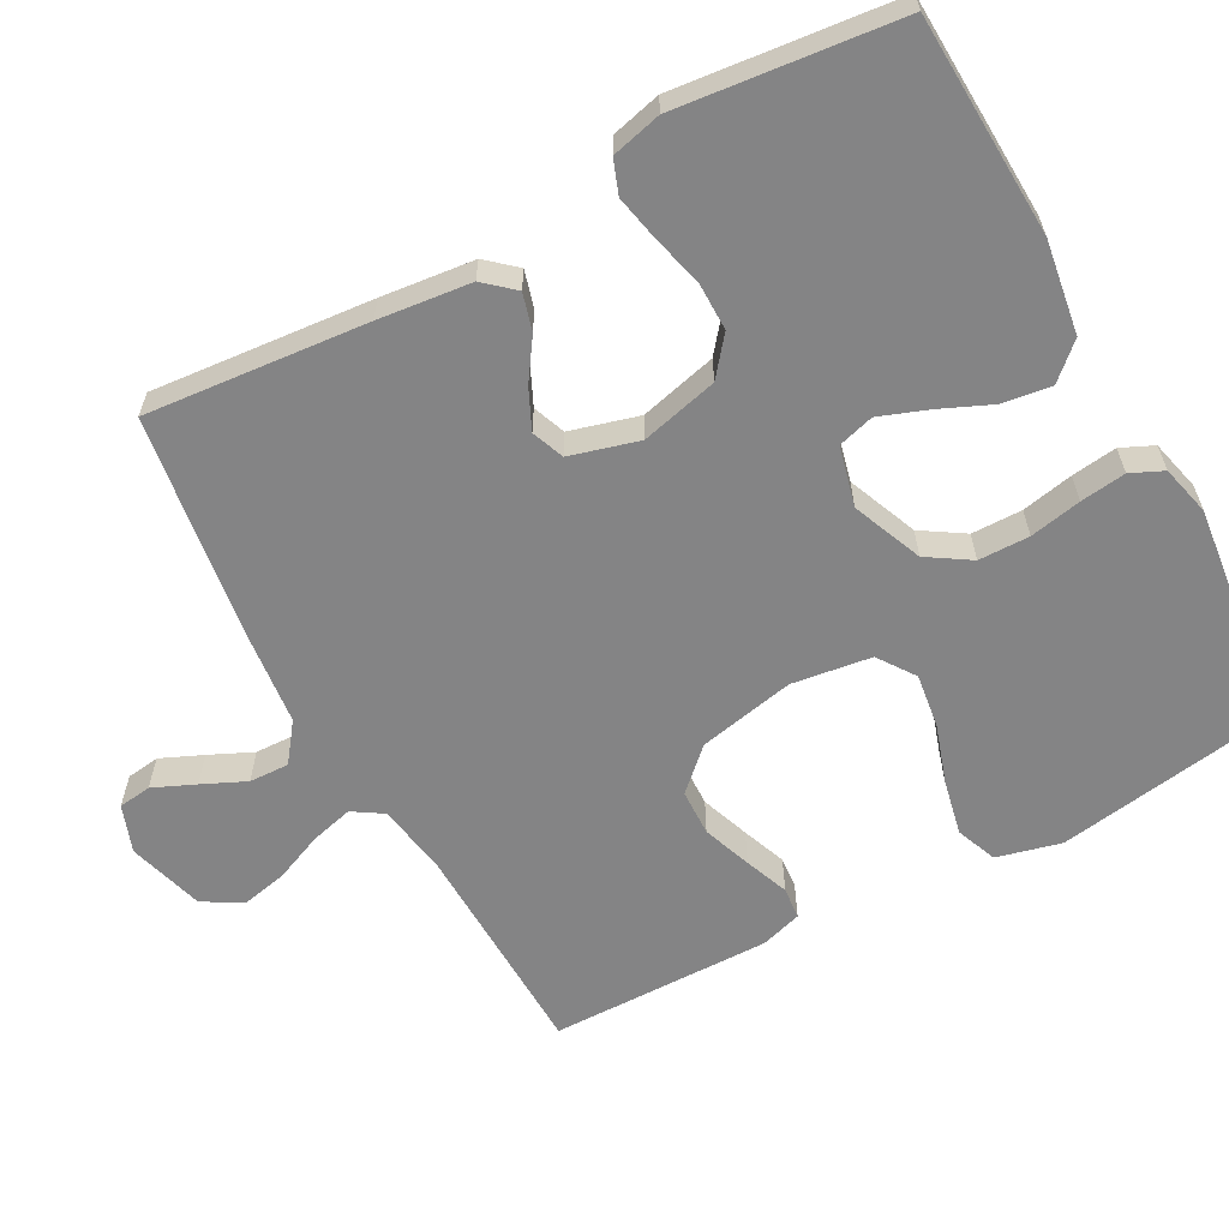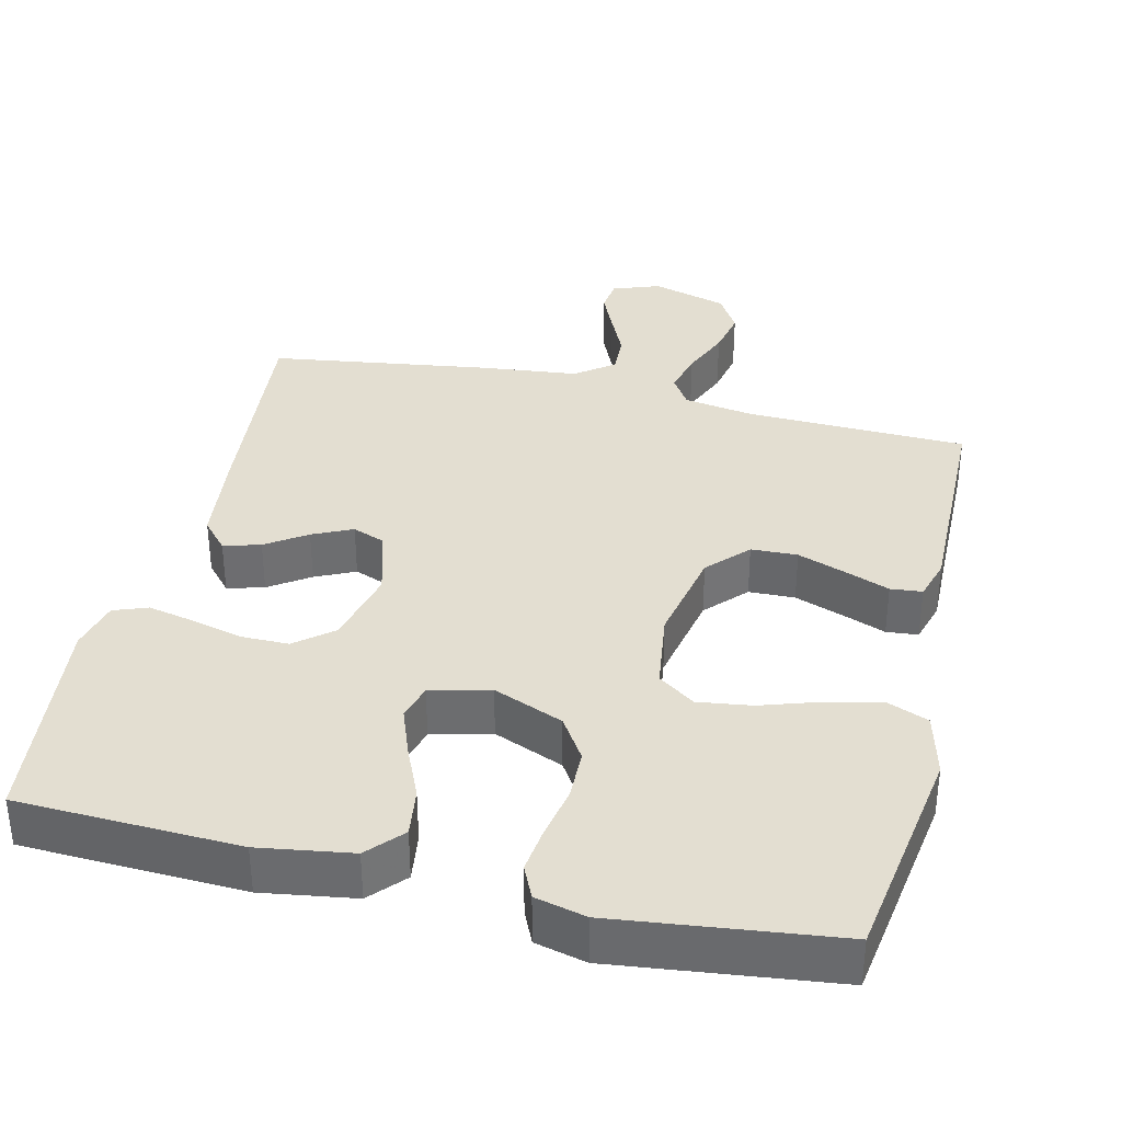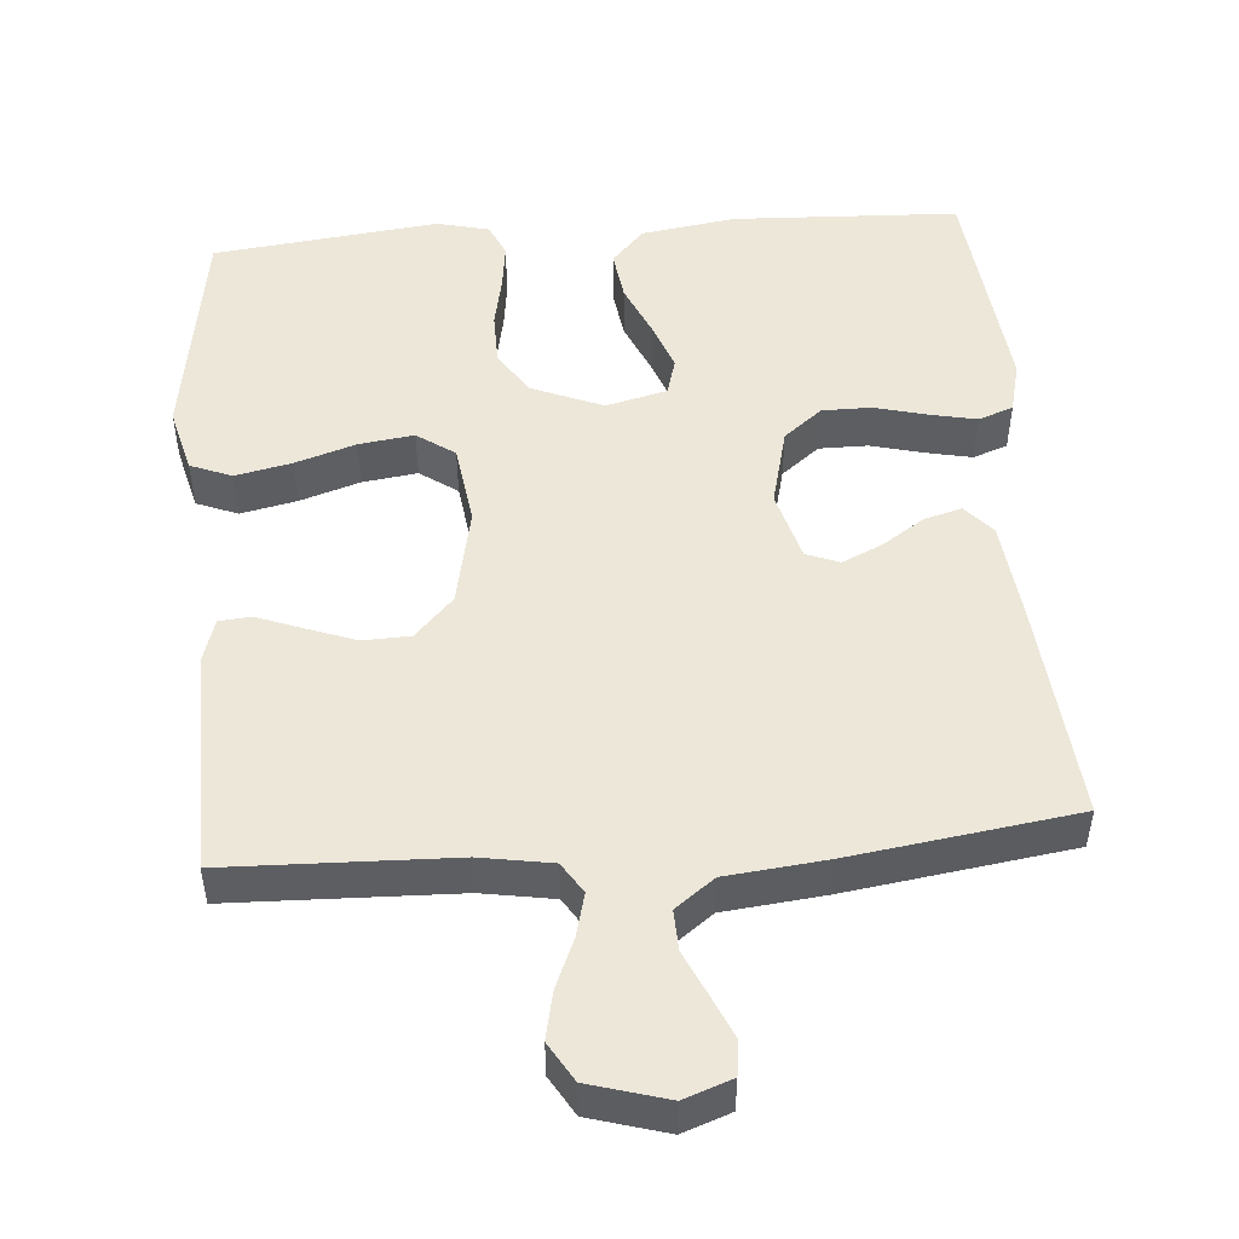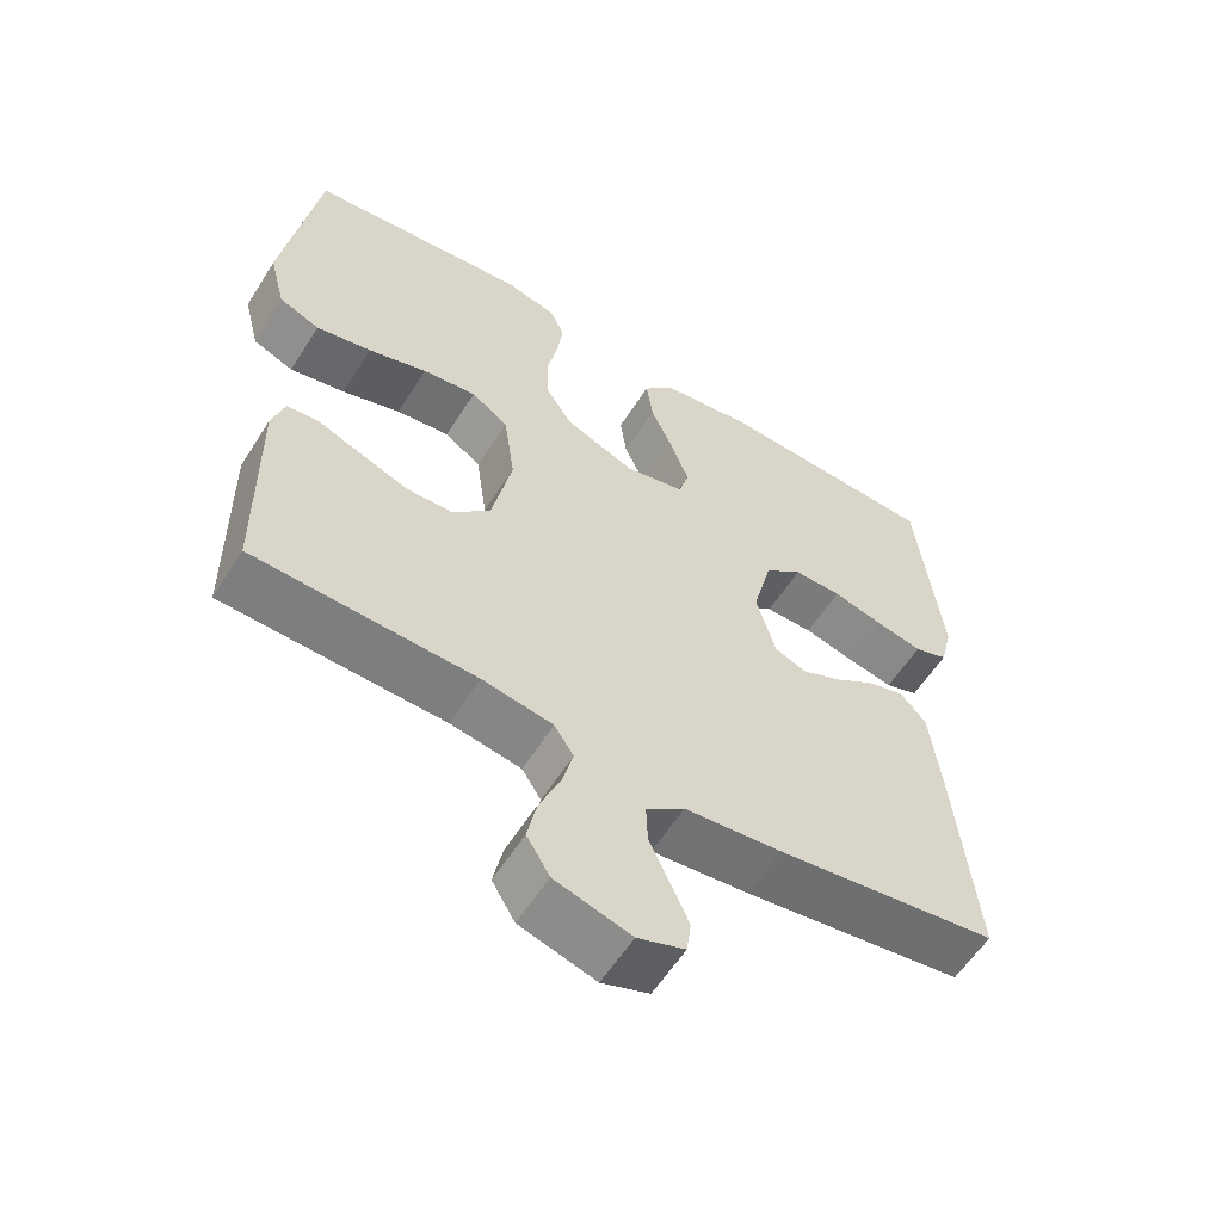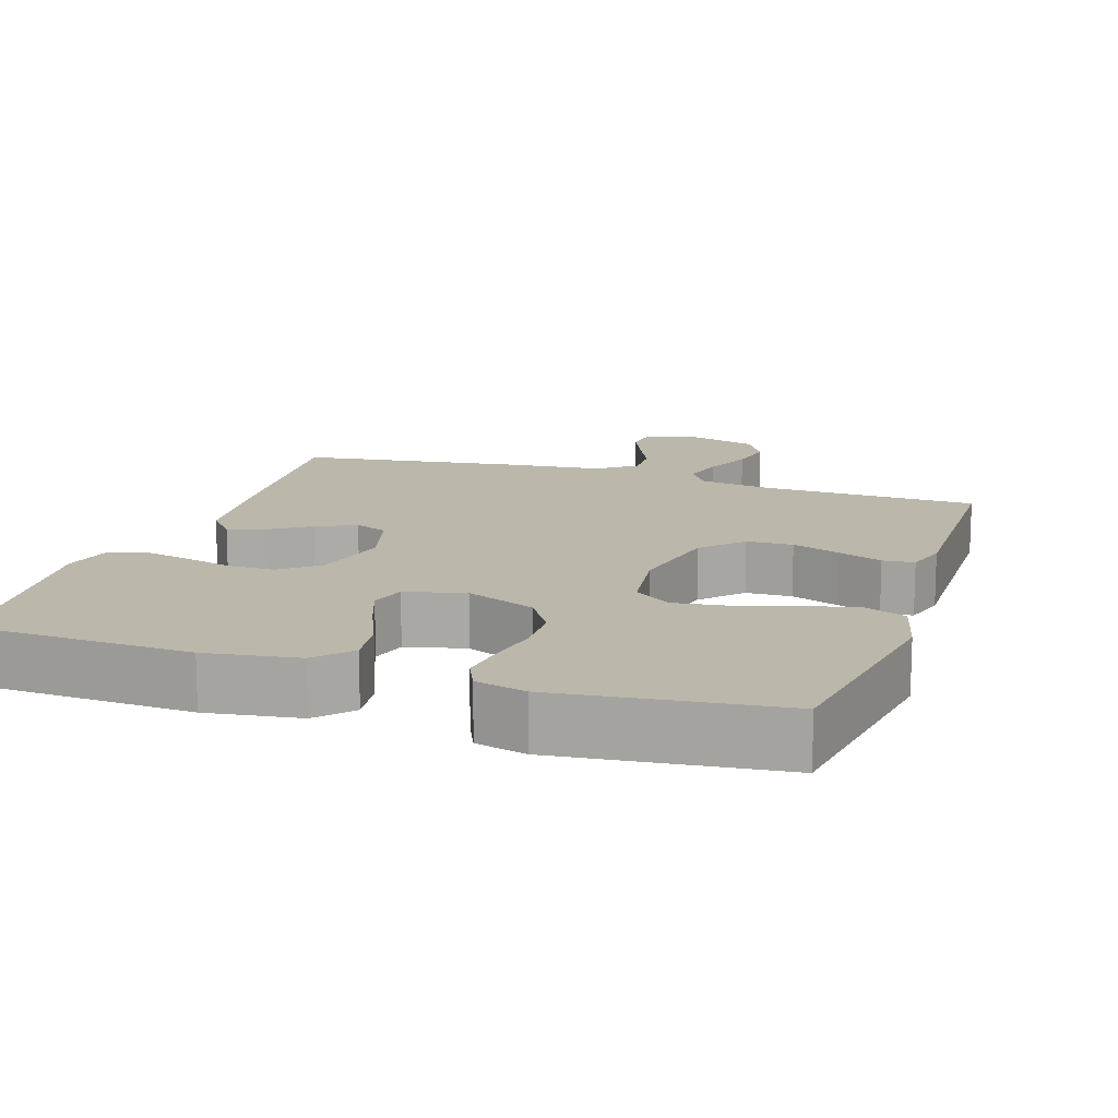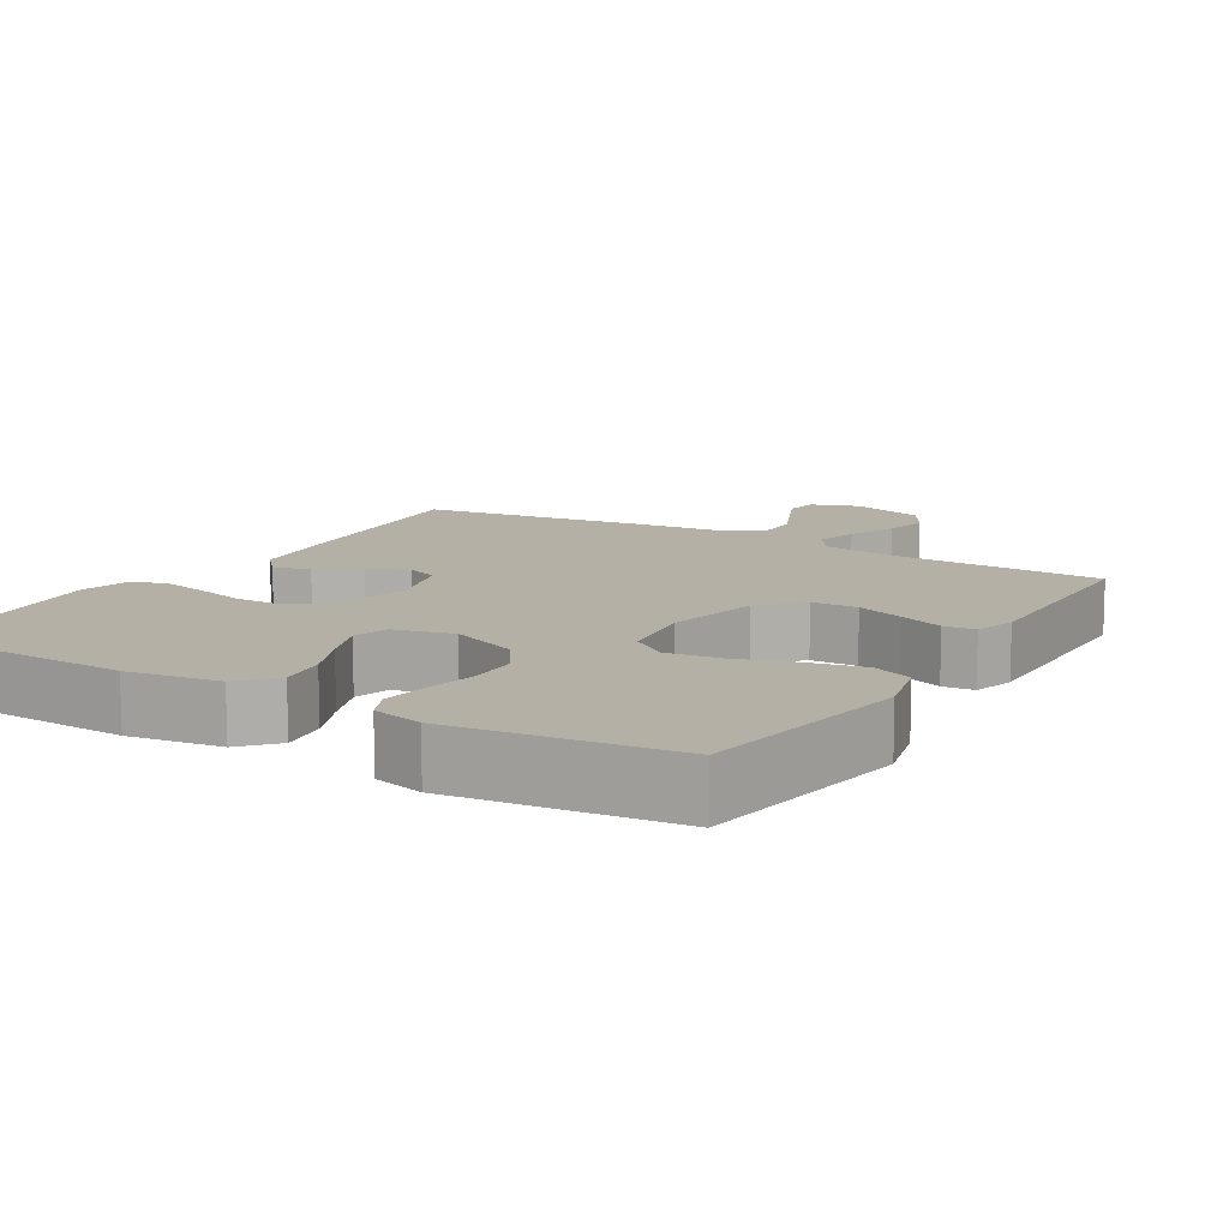
<metadata>
{"format":"obj","ext":"obj","renderer":"f3d","projection":"perspective","resolution":1024,"background":"white","views":[{"elev":-61.5,"azim":-61.5,"up":"+Y"},{"elev":36.1,"azim":13.2,"up":"+Y"},{"elev":50.0,"azim":175.5,"up":"+Y"},{"elev":-58.5,"azim":147.9,"up":"+Z"},{"elev":14.2,"azim":18.3,"up":"+Y"},{"elev":11.7,"azim":31.0,"up":"+Y"}]}
</metadata>
<code>
v 0.5 0.07 0.5
v 0.547 0.07 0.2
v 0.525 0.07 0.113
v 0.47 0.07 0.091
v 0.395 0.07 0.107
v 0.315 0.07 0.133
v 0.242 0.07 0.143
v 0.192 0.07 0.108
v 0.177 0.07 0
v 0.204 0.07 -0.131
v 0.255 0.07 -0.185
v 0.318 0.07 -0.187
v 0.384 0.07 -0.163
v 0.444 0.07 -0.14
v 0.487 0.07 -0.144
v 0.504 0.07 -0.2
v 0.5 0.07 -0.5
v 0.2 0.07 -0.509
v 0.104 0.07 -0.525
v 0.078 0.07 -0.566
v 0.093 0.07 -0.624
v 0.121 0.07 -0.69
v 0.134 0.07 -0.752
v 0.103 0.07 -0.804
v 0 0.07 -0.834
v -0.064 0.07 -0.811
v -0.07 0.07 -0.766
v -0.045 0.07 -0.709
v -0.018 0.07 -0.65
v -0.016 0.07 -0.596
v -0.068 0.07 -0.557
v -0.2 0.07 -0.543
v -0.5 0.07 -0.5
v -0.473 0.07 -0.2
v -0.459 0.07 -0.074
v -0.424 0.07 -0.034
v -0.374 0.07 -0.048
v -0.319 0.07 -0.085
v -0.265 0.07 -0.11
v -0.221 0.07 -0.093
v -0.195 0.07 0
v -0.221 0.07 0.105
v -0.272 0.07 0.146
v -0.337 0.07 0.146
v -0.407 0.07 0.128
v -0.469 0.07 0.115
v -0.515 0.07 0.132
v -0.532 0.07 0.2
v -0.5 0.07 0.5
v -0.2 0.07 0.513
v -0.074 0.07 0.494
v -0.031 0.07 0.447
v -0.04 0.07 0.381
v -0.071 0.07 0.31
v -0.095 0.07 0.245
v -0.081 0.07 0.196
v 0 0.07 0.176
v 0.095 0.07 0.215
v 0.132 0.07 0.273
v 0.133 0.07 0.342
v 0.119 0.07 0.412
v 0.111 0.07 0.474
v 0.131 0.07 0.518
v 0.2 0.07 0.535
v 0.5 0 0.5
v 0.547 0 0.2
v 0.525 0 0.113
v 0.47 0 0.091
v 0.395 0 0.107
v 0.315 0 0.133
v 0.242 0 0.143
v 0.192 0 0.108
v 0.177 0 0
v 0.204 0 -0.131
v 0.255 0 -0.185
v 0.318 0 -0.187
v 0.384 0 -0.163
v 0.444 0 -0.14
v 0.487 0 -0.144
v 0.504 0 -0.2
v 0.5 0 -0.5
v 0.2 0 -0.509
v 0.104 0 -0.525
v 0.078 0 -0.566
v 0.093 0 -0.624
v 0.121 0 -0.69
v 0.134 0 -0.752
v 0.103 0 -0.804
v 0 0 -0.834
v -0.064 0 -0.811
v -0.07 0 -0.766
v -0.045 0 -0.709
v -0.018 0 -0.65
v -0.016 0 -0.596
v -0.068 0 -0.557
v -0.2 0 -0.543
v -0.5 0 -0.5
v -0.473 0 -0.2
v -0.459 0 -0.074
v -0.424 0 -0.034
v -0.374 0 -0.048
v -0.319 0 -0.085
v -0.265 0 -0.11
v -0.221 0 -0.093
v -0.195 0 0
v -0.221 0 0.105
v -0.272 0 0.146
v -0.337 0 0.146
v -0.407 0 0.128
v -0.469 0 0.115
v -0.515 0 0.132
v -0.532 0 0.2
v -0.5 0 0.5
v -0.2 0 0.513
v -0.074 0 0.494
v -0.031 0 0.447
v -0.04 0 0.381
v -0.071 0 0.31
v -0.095 0 0.245
v -0.081 0 0.196
v 0 0 0.176
v 0.095 0 0.215
v 0.132 0 0.273
v 0.133 0 0.342
v 0.119 0 0.412
v 0.111 0 0.474
v 0.131 0 0.518
v 0.2 0 0.535
f 4 5 6
f 3 4 6
f 2 3 6
f 1 2 6
f 64 1 6
f 63 64 6
f 62 63 6
f 61 62 6
f 60 61 6
f 59 60 6 7
f 58 59 7 8
f 57 58 8 9
f 56 57 9 10
f 52 53 54
f 51 52 54
f 50 51 54
f 49 50 54
f 48 49 54
f 47 48 54
f 46 47 54
f 45 46 54
f 44 45 54
f 43 44 54 55
f 42 43 55 56
f 36 37 38
f 35 36 38
f 34 35 38
f 33 34 38
f 32 33 38
f 31 32 38
f 30 31 38 39
f 27 28 29
f 26 27 29
f 25 26 29
f 24 25 29
f 23 24 29
f 22 23 29
f 21 22 29
f 20 21 29 30
f 30 39 40
f 20 30 40
f 19 20 40
f 16 17 18
f 15 16 18
f 14 15 18
f 13 14 18
f 12 13 18 19
f 41 42 56 10
f 41 10 11
f 40 41 11
f 19 40 11
f 11 12 19
f 70 69 68
f 70 68 67
f 70 67 66
f 70 66 65
f 70 65 128
f 70 128 127
f 70 127 126
f 70 126 125
f 70 125 124
f 71 70 124 123
f 72 71 123 122
f 73 72 122 121
f 74 73 121 120
f 118 117 116
f 118 116 115
f 118 115 114
f 118 114 113
f 118 113 112
f 118 112 111
f 118 111 110
f 118 110 109
f 118 109 108
f 119 118 108 107
f 120 119 107 106
f 102 101 100
f 102 100 99
f 102 99 98
f 102 98 97
f 102 97 96
f 102 96 95
f 103 102 95 94
f 93 92 91
f 93 91 90
f 93 90 89
f 93 89 88
f 93 88 87
f 93 87 86
f 93 86 85
f 94 93 85 84
f 104 103 94
f 104 94 84
f 104 84 83
f 82 81 80
f 82 80 79
f 82 79 78
f 82 78 77
f 83 82 77 76
f 74 120 106 105
f 75 74 105
f 75 105 104
f 75 104 83
f 83 76 75
f 1 65 66 2
f 2 66 67 3
f 3 67 68 4
f 4 68 69 5
f 5 69 70 6
f 6 70 71 7
f 7 71 72 8
f 8 72 73 9
f 9 73 74 10
f 10 74 75 11
f 11 75 76 12
f 12 76 77 13
f 13 77 78 14
f 14 78 79 15
f 15 79 80 16
f 16 80 81 17
f 17 81 82 18
f 18 82 83 19
f 19 83 84 20
f 20 84 85 21
f 21 85 86 22
f 22 86 87 23
f 23 87 88 24
f 24 88 89 25
f 25 89 90 26
f 26 90 91 27
f 27 91 92 28
f 28 92 93 29
f 29 93 94 30
f 30 94 95 31
f 31 95 96 32
f 32 96 97 33
f 33 97 98 34
f 34 98 99 35
f 35 99 100 36
f 36 100 101 37
f 37 101 102 38
f 38 102 103 39
f 39 103 104 40
f 40 104 105 41
f 41 105 106 42
f 42 106 107 43
f 43 107 108 44
f 44 108 109 45
f 45 109 110 46
f 46 110 111 47
f 47 111 112 48
f 48 112 113 49
f 49 113 114 50
f 50 114 115 51
f 51 115 116 52
f 52 116 117 53
f 53 117 118 54
f 54 118 119 55
f 55 119 120 56
f 56 120 121 57
f 57 121 122 58
f 58 122 123 59
f 59 123 124 60
f 60 124 125 61
f 61 125 126 62
f 62 126 127 63
f 63 127 128 64
f 64 128 65 1

</code>
